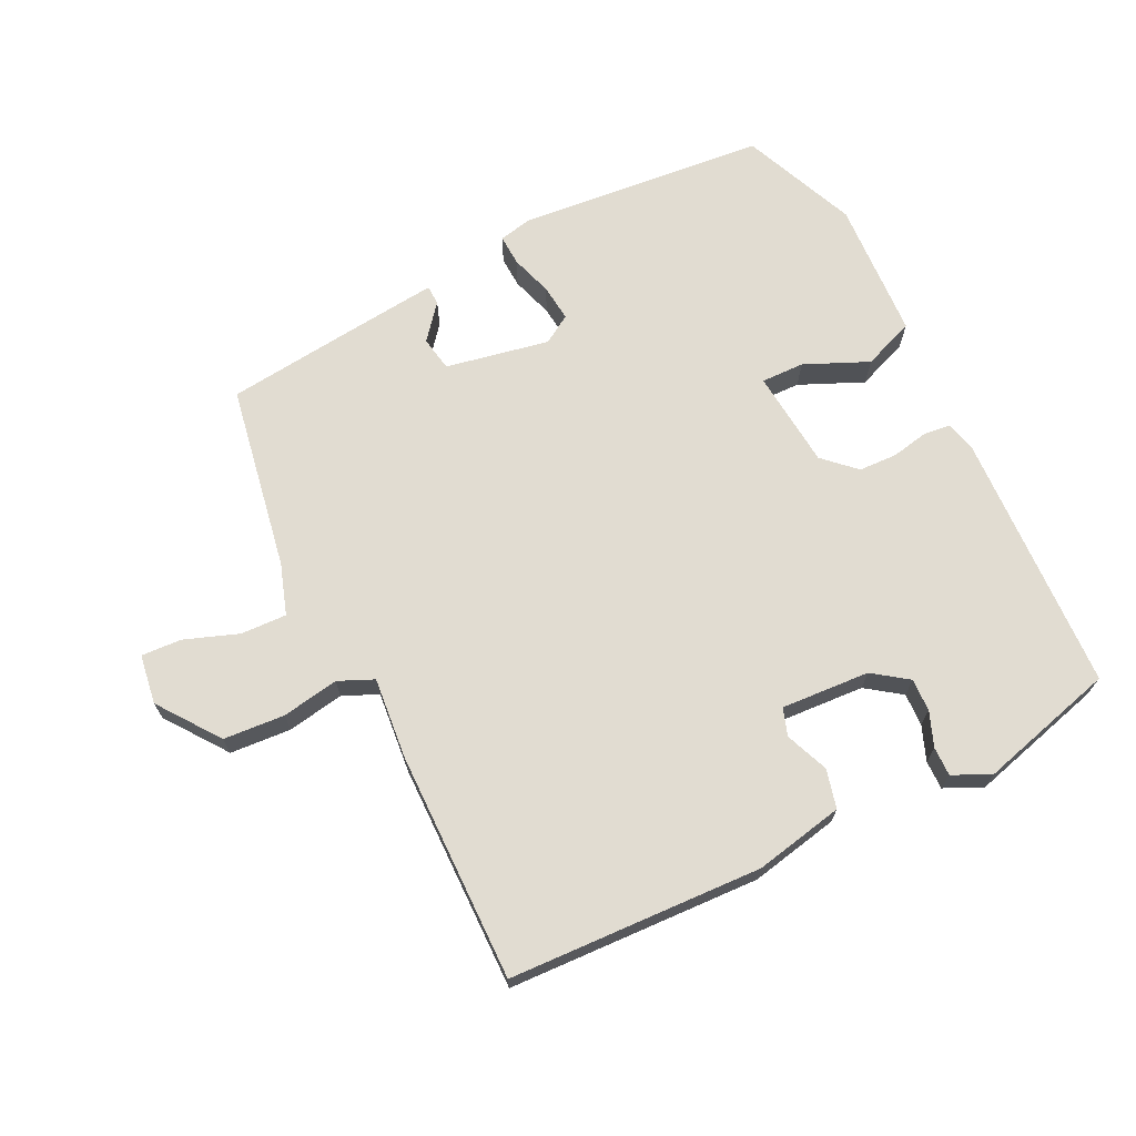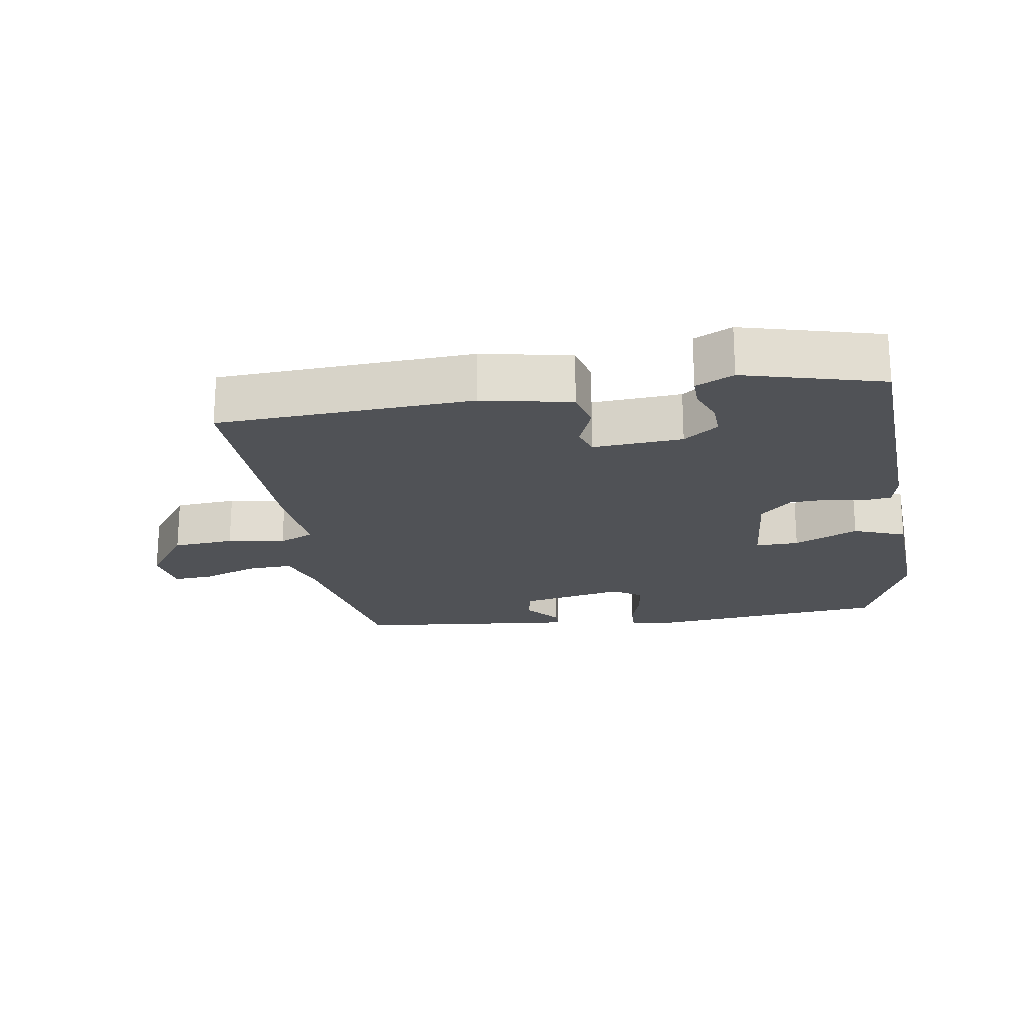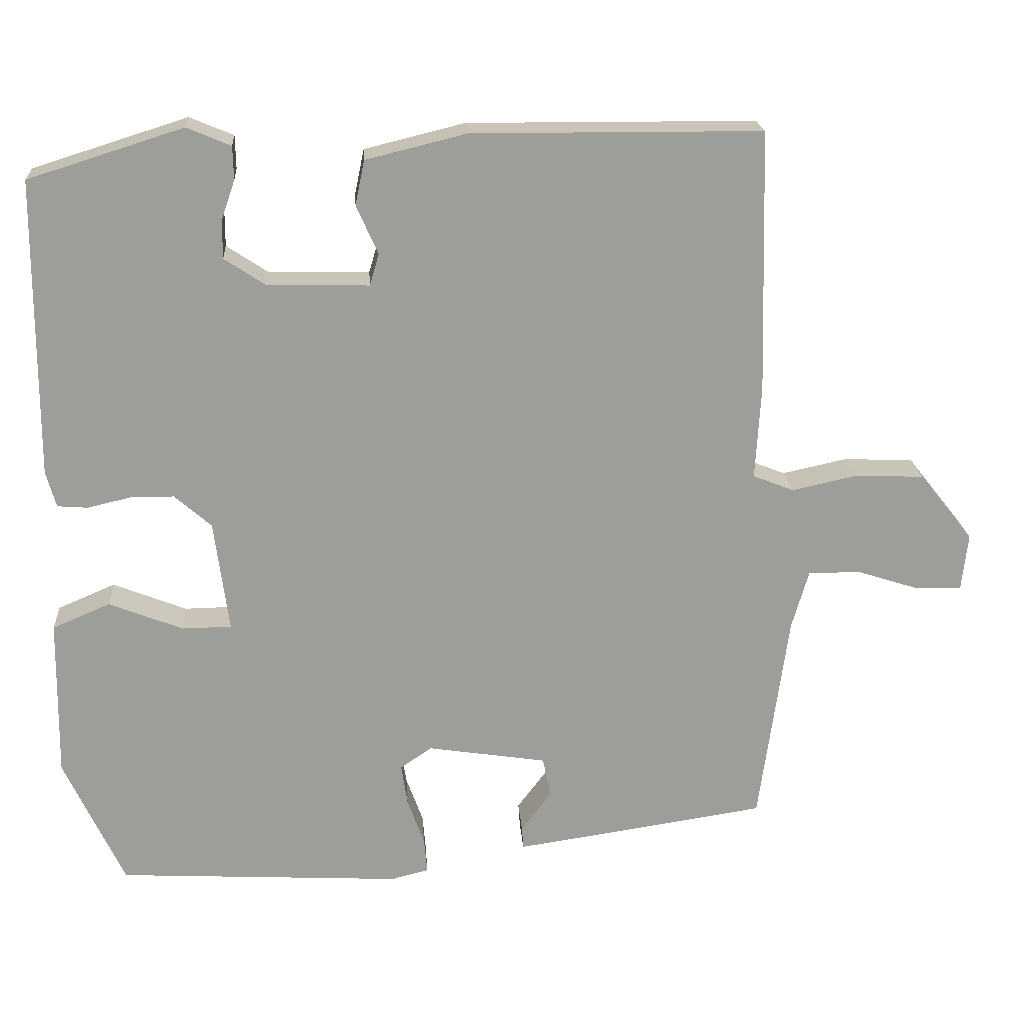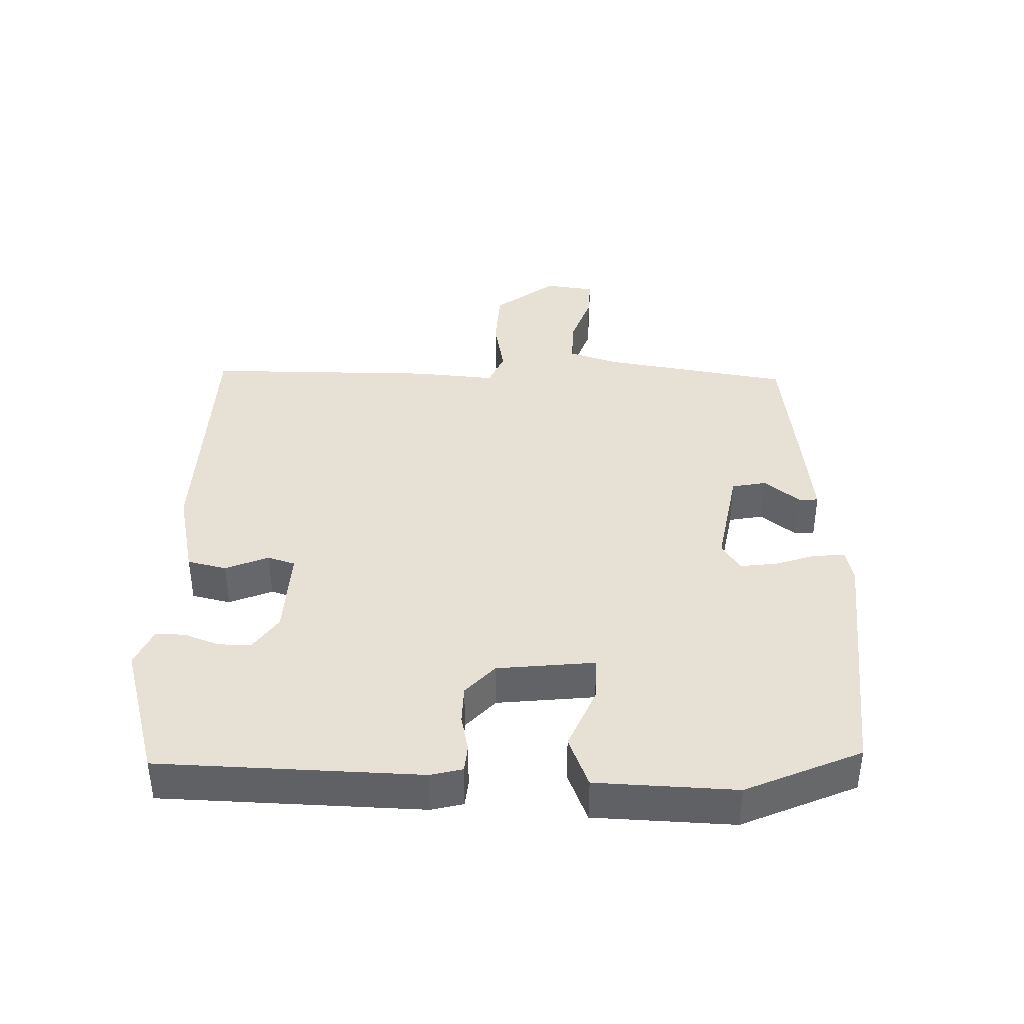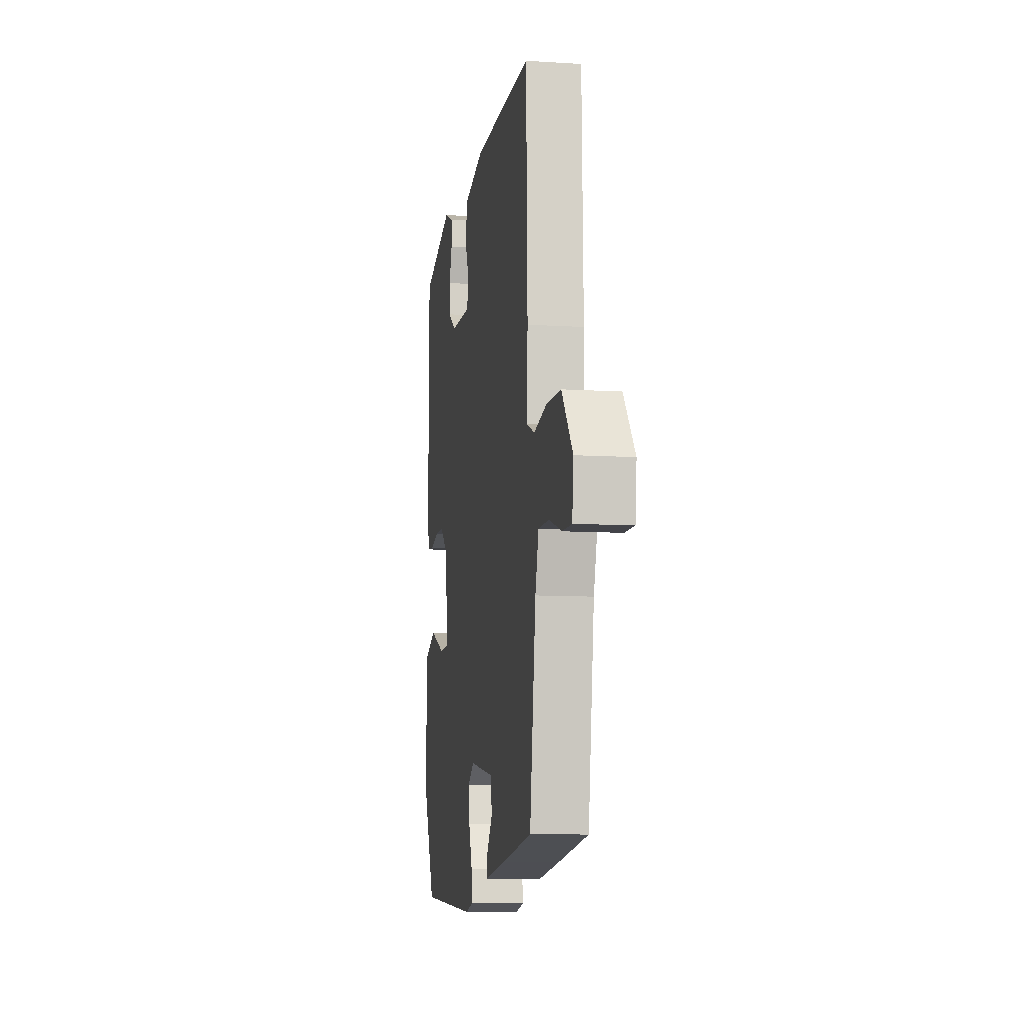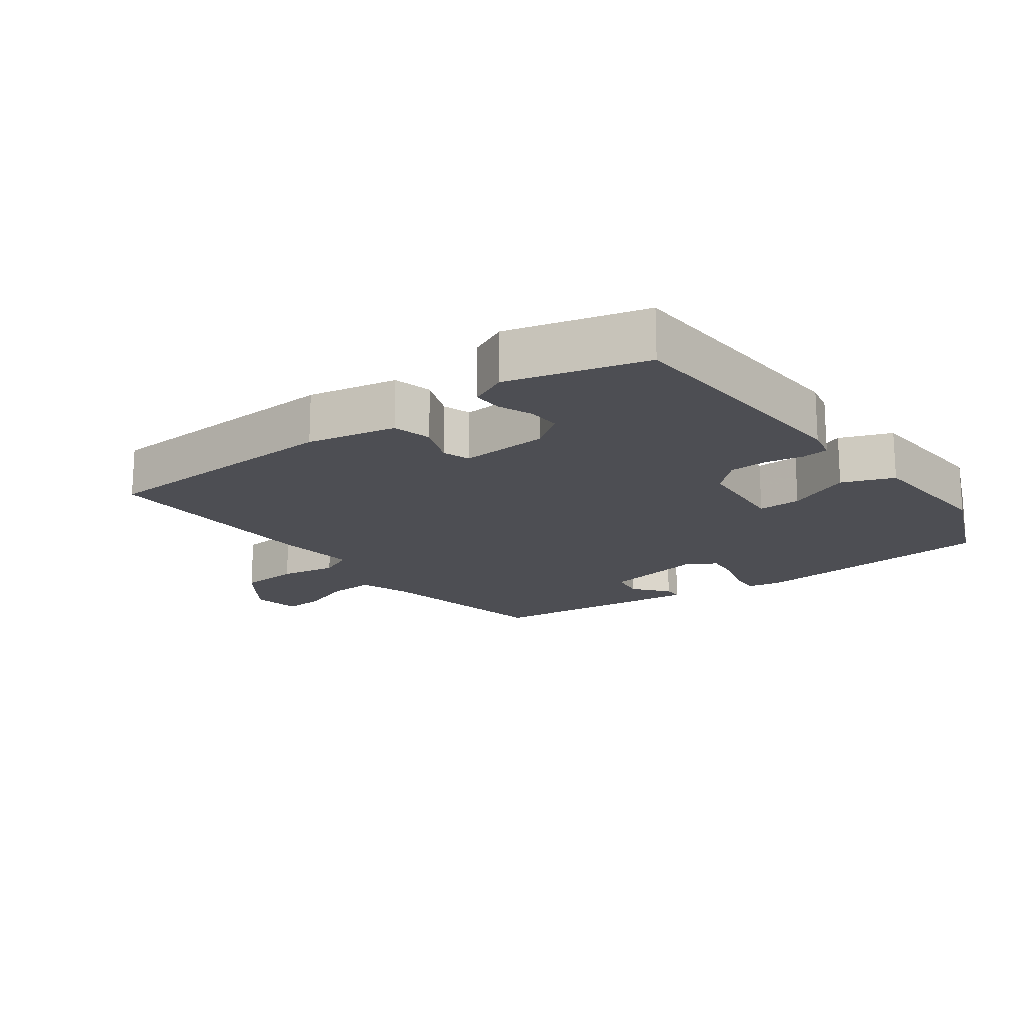
<metadata>
{"format":"obj","ext":"obj","renderer":"f3d","projection":"perspective","resolution":1024,"background":"white","views":[{"elev":69.2,"azim":-24.0,"up":"+Y"},{"elev":-20.7,"azim":11.6,"up":"+Y"},{"elev":20.0,"azim":176.1,"up":"+Z"},{"elev":39.3,"azim":92.9,"up":"+Y"},{"elev":-9.3,"azim":-99.4,"up":"+Z"},{"elev":-17.3,"azim":39.0,"up":"+Y"}]}
</metadata>
<code>
v 0.388 0.07 -0.523
v 0.018 0.07 -0.543
v -0.031 0.07 -0.531
v -0.027 0.07 -0.485
v -0.005 0.07 -0.424
v 0.003 0.07 -0.37
v -0.038 0.07 -0.342
v -0.193 0.07 -0.366
v -0.204 0.07 -0.417
v -0.164 0.07 -0.47
v -0.166 0.07 -0.499
v -0.303 0.07 -0.479
v -0.494 0.07 -0.45
v -0.532 0.07 -0.173
v -0.554 0.07 -0.097
v -0.622 0.07 -0.097
v -0.703 0.07 -0.123
v -0.763 0.07 -0.124
v -0.771 0.07 -0.05
v -0.701 0.07 0.038
v -0.61 0.07 0.041
v -0.526 0.07 0.023
v -0.473 0.07 0.044
v -0.48 0.07 0.166
v -0.471 0.07 0.506
v -0.095 0.07 0.508
v 0.036 0.07 0.476
v 0.048 0.07 0.418
v 0.02 0.07 0.355
v 0.032 0.07 0.314
v 0.164 0.07 0.317
v 0.217 0.07 0.352
v 0.217 0.07 0.401
v 0.199 0.07 0.453
v 0.2 0.07 0.496
v 0.257 0.07 0.52
v 0.458 0.07 0.457
v 0.46 0.07 0.071
v 0.447 0.07 0.024
v 0.407 0.07 0.021
v 0.352 0.07 0.034
v 0.295 0.07 0.034
v 0.247 0.07 -0.008
v 0.228 0.07 -0.153
v 0.292 0.07 -0.154
v 0.388 0.07 -0.116
v 0.463 0.07 -0.148
v 0.466 0.07 -0.355
v 0.388 0 -0.523
v 0.018 0 -0.543
v -0.031 0 -0.531
v -0.027 0 -0.485
v -0.005 0 -0.424
v 0.003 0 -0.37
v -0.038 0 -0.342
v -0.193 0 -0.366
v -0.204 0 -0.417
v -0.164 0 -0.47
v -0.166 0 -0.499
v -0.303 0 -0.479
v -0.494 0 -0.45
v -0.532 0 -0.173
v -0.554 0 -0.097
v -0.622 0 -0.097
v -0.703 0 -0.123
v -0.763 0 -0.124
v -0.771 0 -0.05
v -0.701 0 0.038
v -0.61 0 0.041
v -0.526 0 0.023
v -0.473 0 0.044
v -0.48 0 0.166
v -0.471 0 0.506
v -0.095 0 0.508
v 0.036 0 0.476
v 0.048 0 0.418
v 0.02 0 0.355
v 0.032 0 0.314
v 0.164 0 0.317
v 0.217 0 0.352
v 0.217 0 0.401
v 0.199 0 0.453
v 0.2 0 0.496
v 0.257 0 0.52
v 0.458 0 0.457
v 0.46 0 0.071
v 0.447 0 0.024
v 0.407 0 0.021
v 0.352 0 0.034
v 0.295 0 0.034
v 0.247 0 -0.008
v 0.228 0 -0.153
v 0.292 0 -0.154
v 0.388 0 -0.116
v 0.463 0 -0.148
v 0.466 0 -0.355
f 3 4 5
f 2 3 5
f 1 2 5
f 48 1 5
f 47 48 5
f 46 47 5
f 45 46 5
f 44 45 5 6
f 43 44 6 7
f 39 40 41
f 38 39 41
f 37 38 41
f 36 37 41
f 35 36 41
f 34 35 41
f 33 34 41
f 32 33 41 42
f 31 32 42 43
f 27 28 29
f 26 27 29
f 25 26 29
f 24 25 29
f 23 24 29
f 23 29 30
f 20 21 22
f 19 20 22
f 18 19 22
f 17 18 22
f 16 17 22
f 15 16 22 23
f 43 7 8
f 31 43 8
f 30 31 8
f 23 30 8
f 15 23 8
f 14 15 8
f 12 13 14
f 11 12 14
f 10 11 14
f 9 10 14
f 8 9 14
f 53 52 51
f 53 51 50
f 53 50 49
f 53 49 96
f 53 96 95
f 53 95 94
f 53 94 93
f 54 53 93 92
f 55 54 92 91
f 89 88 87
f 89 87 86
f 89 86 85
f 89 85 84
f 89 84 83
f 89 83 82
f 89 82 81
f 90 89 81 80
f 91 90 80 79
f 77 76 75
f 77 75 74
f 77 74 73
f 77 73 72
f 77 72 71
f 78 77 71
f 70 69 68
f 70 68 67
f 70 67 66
f 70 66 65
f 70 65 64
f 71 70 64 63
f 56 55 91
f 56 91 79
f 56 79 78
f 56 78 71
f 56 71 63
f 56 63 62
f 62 61 60
f 62 60 59
f 62 59 58
f 62 58 57
f 62 57 56
f 1 49 50 2
f 2 50 51 3
f 3 51 52 4
f 4 52 53 5
f 5 53 54 6
f 6 54 55 7
f 7 55 56 8
f 8 56 57 9
f 9 57 58 10
f 10 58 59 11
f 11 59 60 12
f 12 60 61 13
f 13 61 62 14
f 14 62 63 15
f 15 63 64 16
f 16 64 65 17
f 17 65 66 18
f 18 66 67 19
f 19 67 68 20
f 20 68 69 21
f 21 69 70 22
f 22 70 71 23
f 23 71 72 24
f 24 72 73 25
f 25 73 74 26
f 26 74 75 27
f 27 75 76 28
f 28 76 77 29
f 29 77 78 30
f 30 78 79 31
f 31 79 80 32
f 32 80 81 33
f 33 81 82 34
f 34 82 83 35
f 35 83 84 36
f 36 84 85 37
f 37 85 86 38
f 38 86 87 39
f 39 87 88 40
f 40 88 89 41
f 41 89 90 42
f 42 90 91 43
f 43 91 92 44
f 44 92 93 45
f 45 93 94 46
f 46 94 95 47
f 47 95 96 48
f 48 96 49 1

</code>
